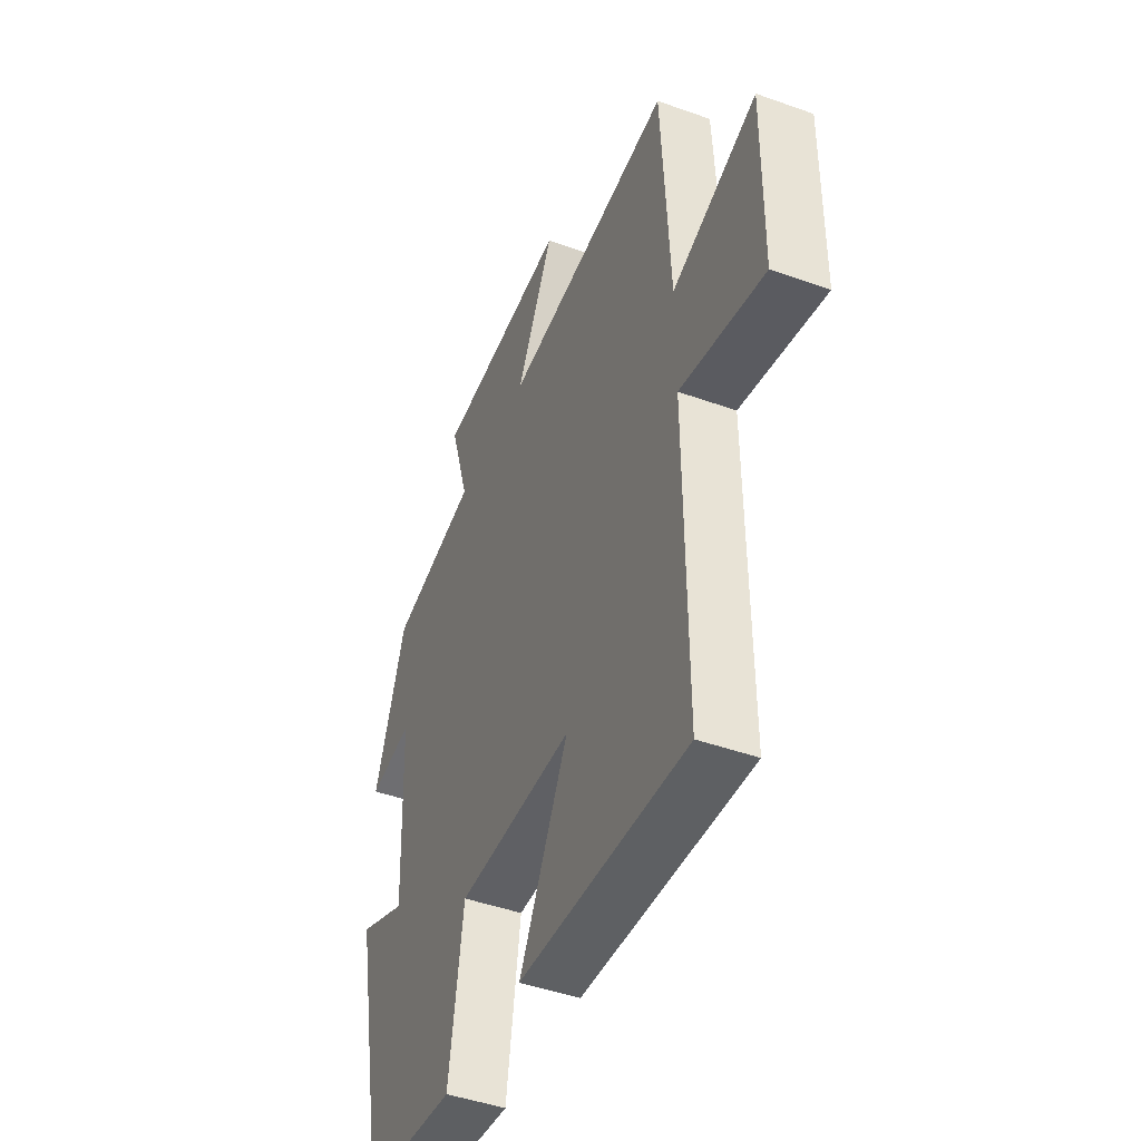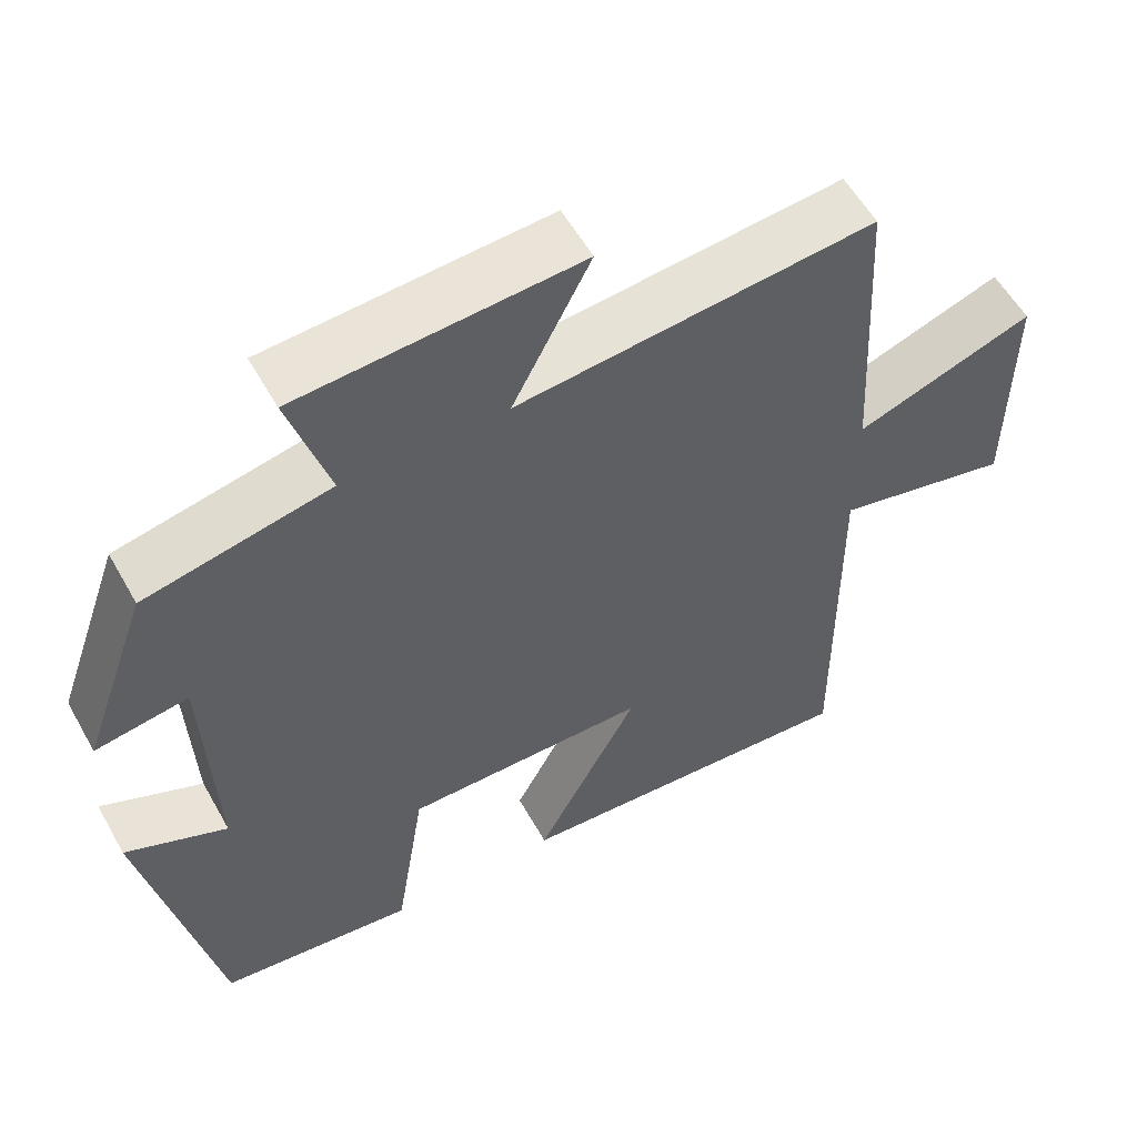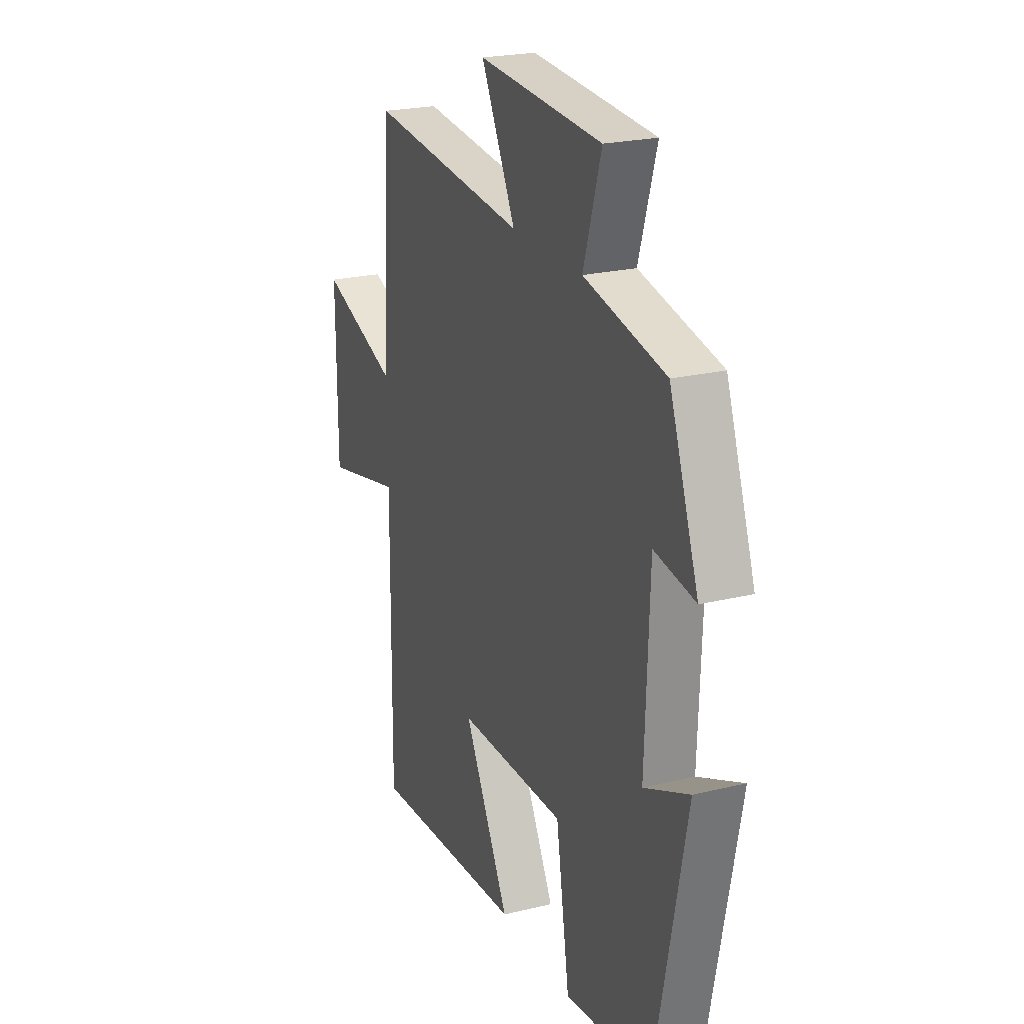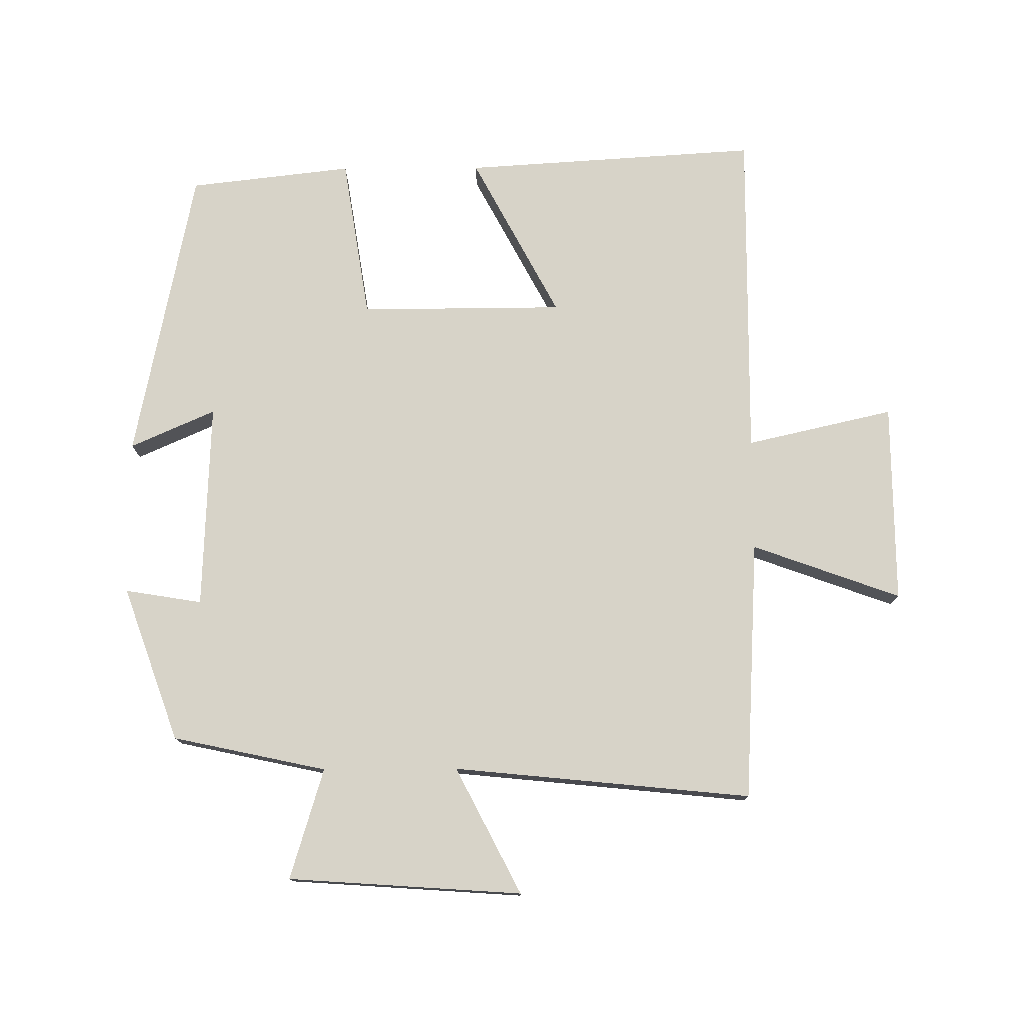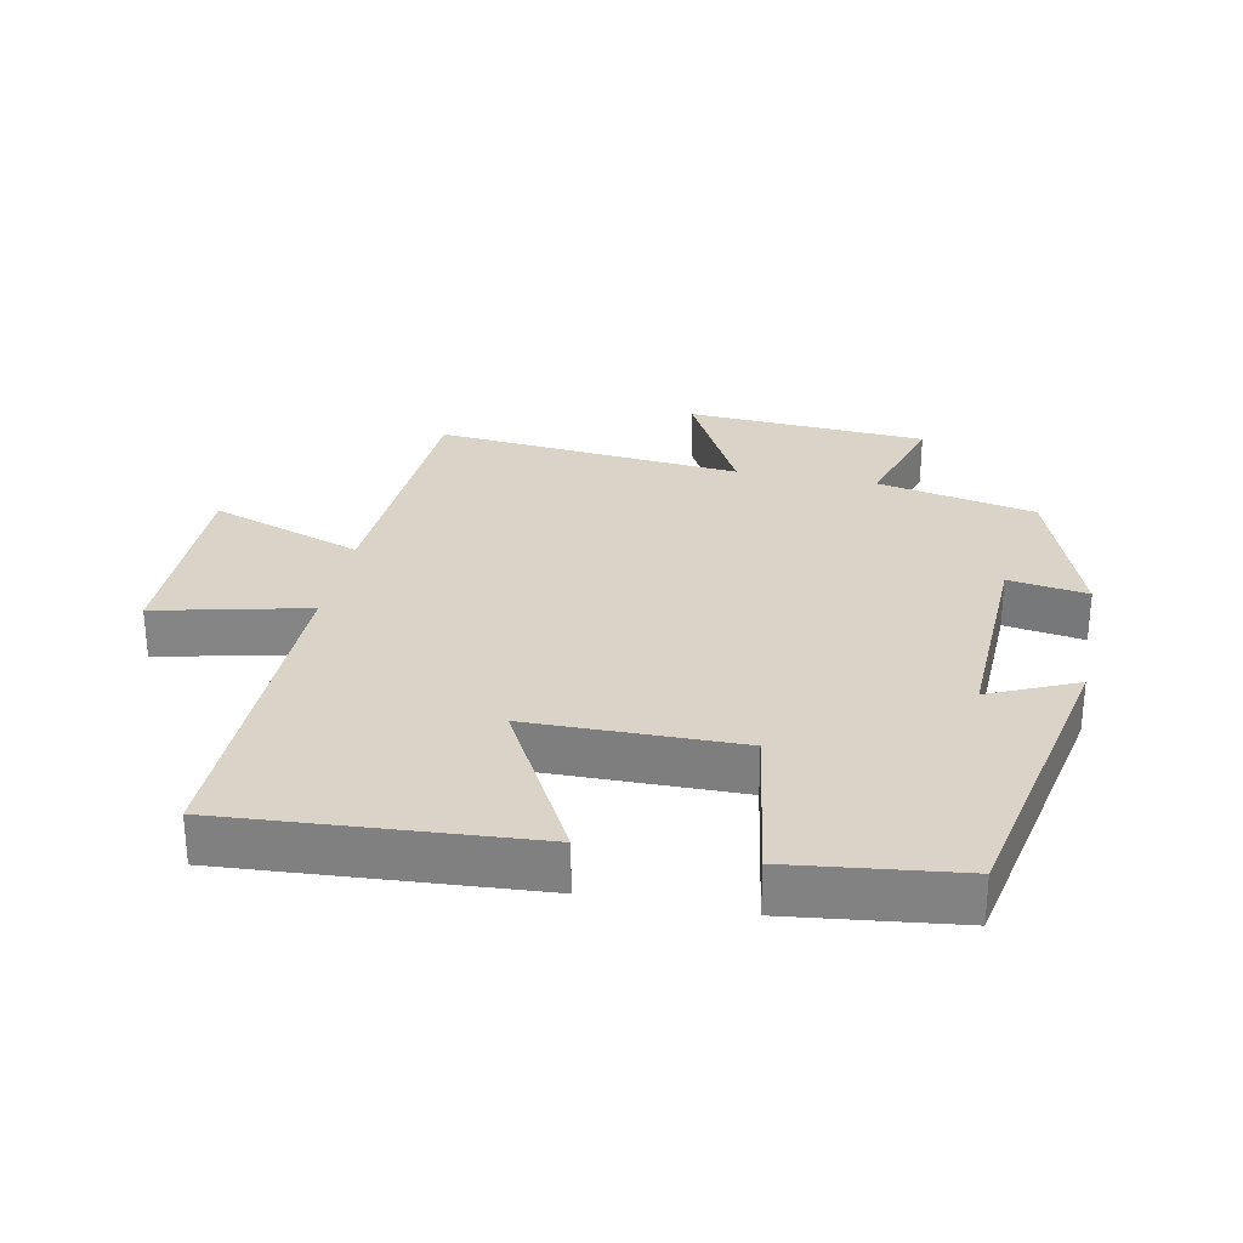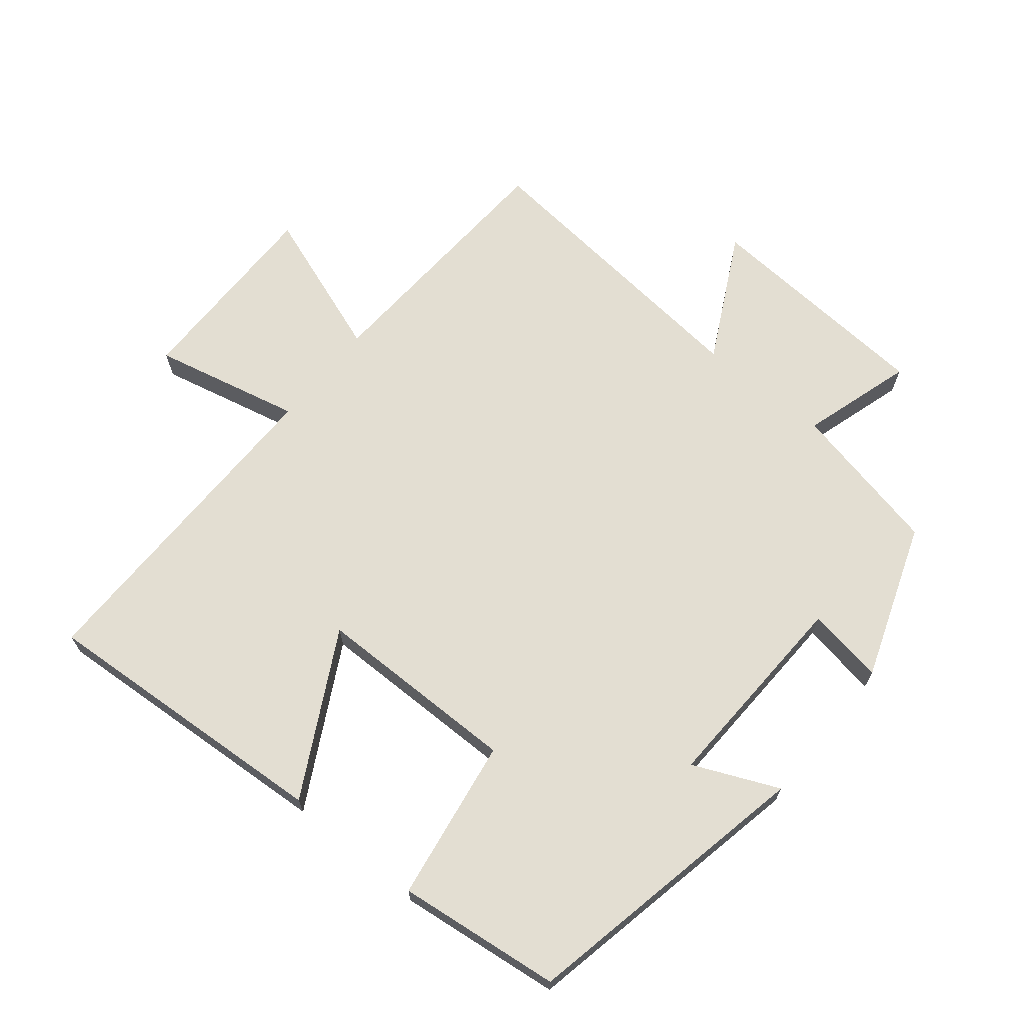
<metadata>
{"format":"obj","ext":"obj","renderer":"f3d","projection":"perspective","resolution":1024,"background":"white","views":[{"elev":-45.6,"azim":67.6,"up":"+Z"},{"elev":56.5,"azim":-29.0,"up":"+Z"},{"elev":22.8,"azim":-112.7,"up":"+Z"},{"elev":76.9,"azim":-0.3,"up":"+Y"},{"elev":28.7,"azim":-168.8,"up":"+Y"},{"elev":67.7,"azim":-140.8,"up":"+Y"}]}
</metadata>
<code>
v -0.416 0.07 0.45
v -0.182 0.07 0.5
v -0.233 0.07 0.668
v 0.123 0.07 0.692
v 0.024 0.07 0.5
v 0.478 0.07 0.545
v 0.5 0.07 0.149
v 0.726 0.07 0.23
v 0.724 0.07 -0.074
v 0.5 0.07 -0.023
v 0.504 0.07 -0.529
v 0.056 0.07 -0.5
v 0.187 0.07 -0.255
v -0.123 0.07 -0.253
v -0.162 0.07 -0.5
v -0.41 0.07 -0.471
v -0.5 0.07 -0.023
v -0.371 0.07 -0.08
v -0.383 0.07 0.234
v -0.5 0.07 0.215
v -0.416 0 0.45
v -0.182 0 0.5
v -0.233 0 0.668
v 0.123 0 0.692
v 0.024 0 0.5
v 0.478 0 0.545
v 0.5 0 0.149
v 0.726 0 0.23
v 0.724 0 -0.074
v 0.5 0 -0.023
v 0.504 0 -0.529
v 0.056 0 -0.5
v 0.187 0 -0.255
v -0.123 0 -0.253
v -0.162 0 -0.5
v -0.41 0 -0.471
v -0.5 0 -0.023
v -0.371 0 -0.08
v -0.383 0 0.234
v -0.5 0 0.215
f 19 20 1 2
f 18 19 2
f 15 16 17 18
f 14 15 18 2
f 13 14 2
f 10 11 12 13
f 10 13 2 3
f 7 8 9 10
f 5 6 7 10
f 5 10 3
f 3 4 5
f 22 21 40 39
f 22 39 38
f 38 37 36 35
f 22 38 35 34
f 22 34 33
f 33 32 31 30
f 23 22 33 30
f 30 29 28 27
f 30 27 26 25
f 23 30 25
f 25 24 23
f 1 21 22 2
f 2 22 23 3
f 3 23 24 4
f 4 24 25 5
f 5 25 26 6
f 6 26 27 7
f 7 27 28 8
f 8 28 29 9
f 9 29 30 10
f 10 30 31 11
f 11 31 32 12
f 12 32 33 13
f 13 33 34 14
f 14 34 35 15
f 15 35 36 16
f 16 36 37 17
f 17 37 38 18
f 18 38 39 19
f 19 39 40 20
f 20 40 21 1

</code>
